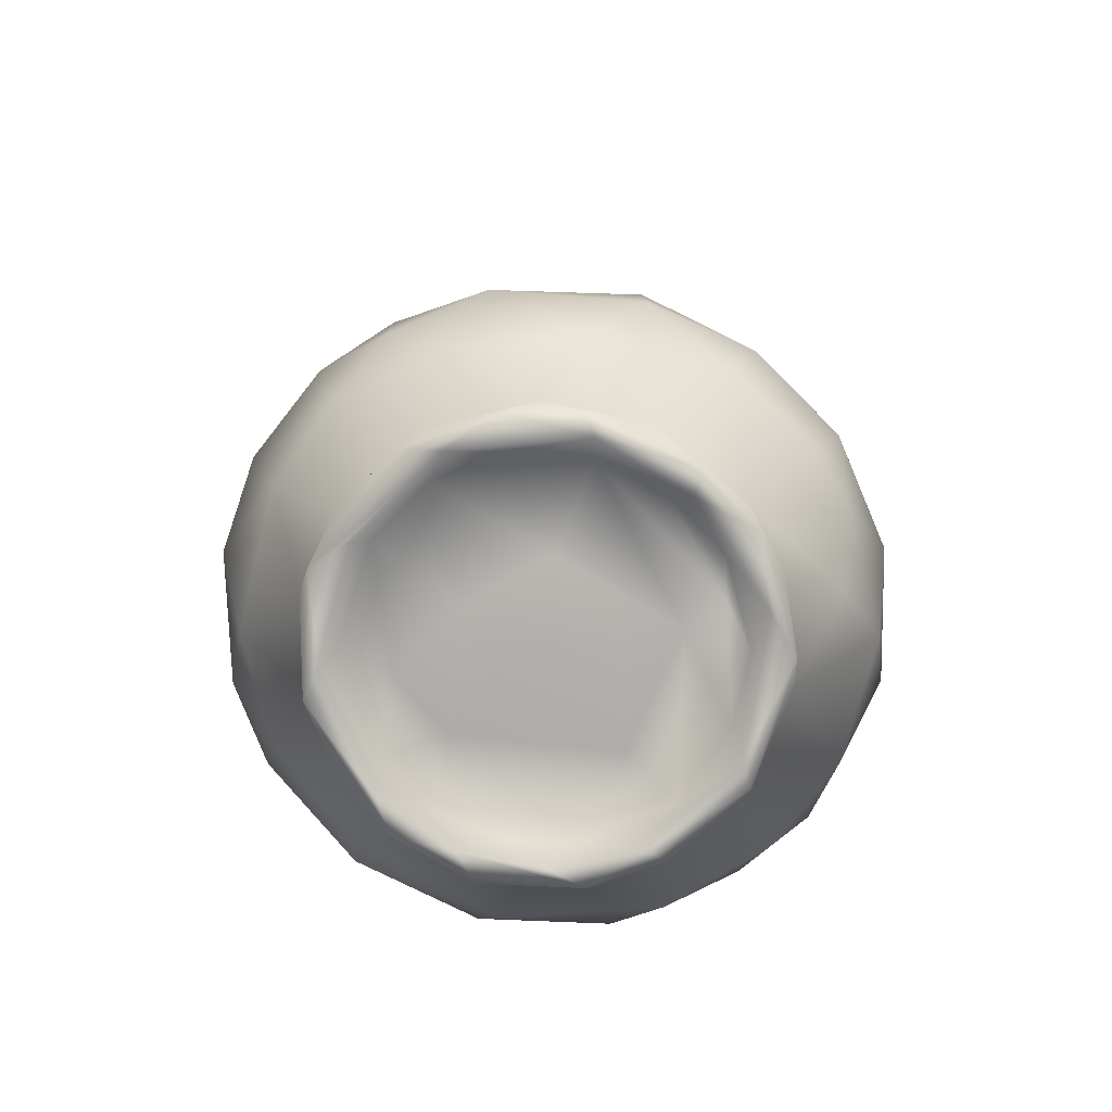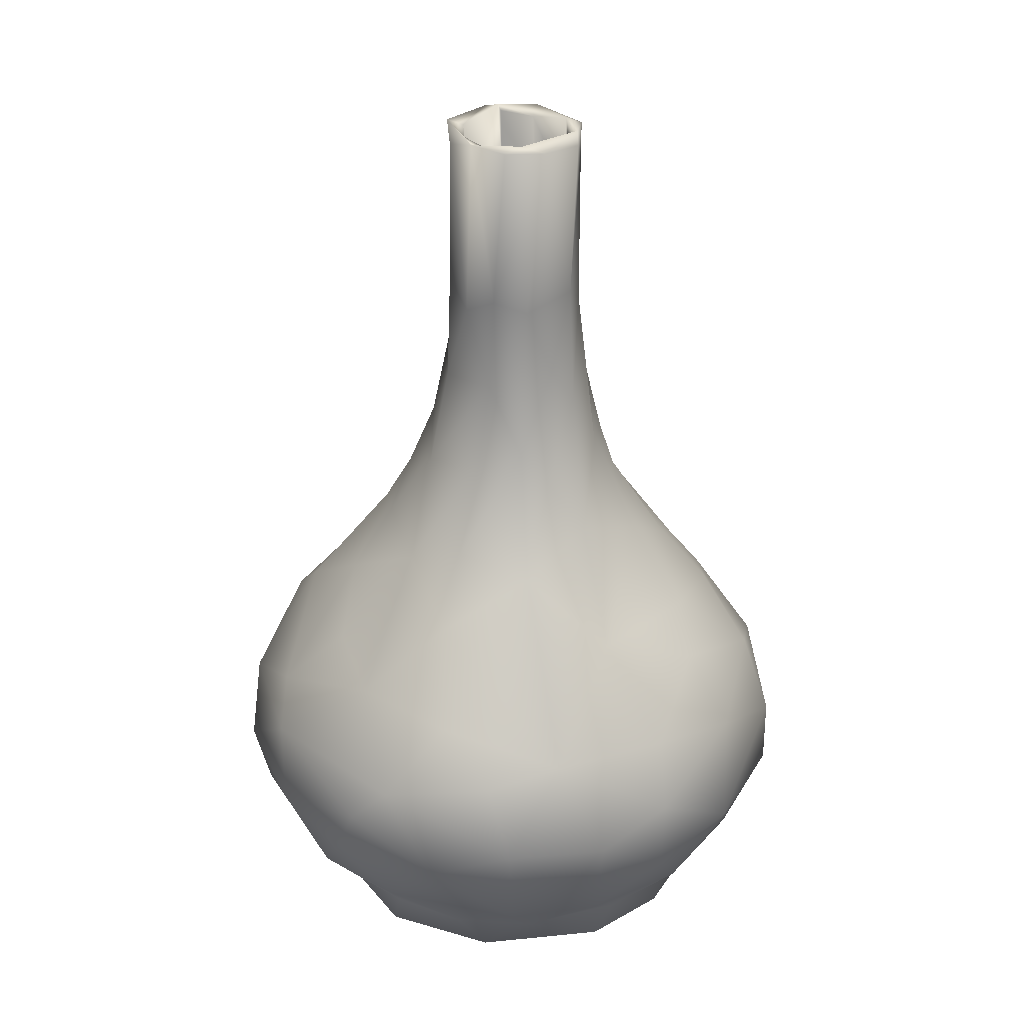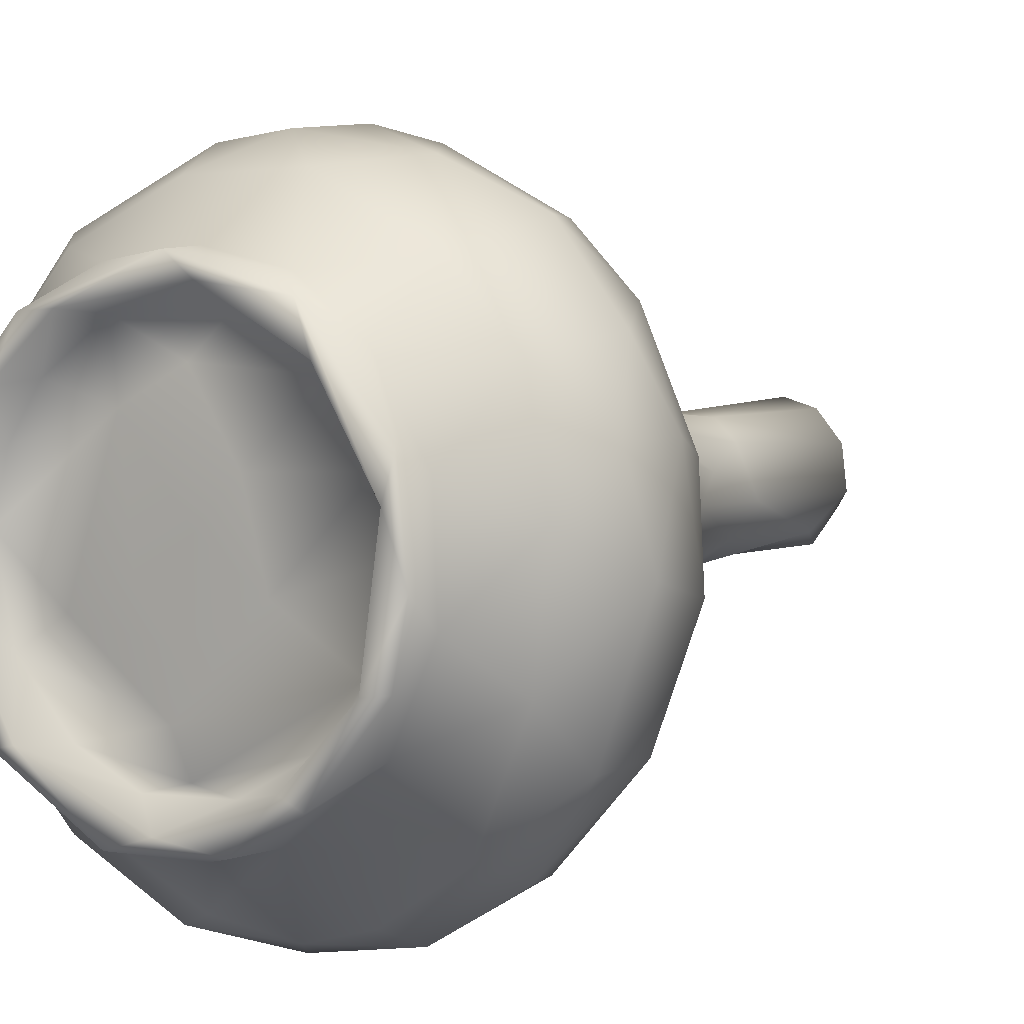
<metadata>
{"format":"obj","ext":"obj","renderer":"f3d","projection":"perspective","resolution":1024,"background":"white","views":[{"elev":-78.8,"azim":102.2,"up":"+Y"},{"elev":29.8,"azim":39.6,"up":"+Y"},{"elev":6.2,"azim":33.7,"up":"+Z"}]}
</metadata>
<code>
o 펼칠거에요
v 11.49 -24.97 17.15
v 14.61 -29.19 11
v 5.709 -28.81 17.58
v 3.471 34.85 2.621
v 1.197 35.34 4.014
v 3.797 36.08 3.313
v 2.195 -33.29 -16.31
v -3.234 -35.91 -15.88
v -5.815 -33.61 -15.4
v 15.22 -23.87 -13.66
v 19.74 -24.36 -5.368
v 17.63 -16.12 -10.83
v -4.249 27.96 -3.385
v -1.954 35.94 -5.676
v -1.924 28.26 -5.175
v 22.73 -23.38 7.17
v 19.14 -27.31 11.81
v 21.16 -28.14 3.038
v 14.69 -29.33 -9.308
v 10.91 -29.77 0.2572
v 17.79 -29.25 1.683
v 2.261 20.41 -5.356
v 3.787 33.41 -4.32
v 4.439 20.95 -3.507
v -2.725 14.85 5.191
v -6.413 9.538 2.97
v -2.925 7.422 7.32
v -1.578 30.1 3.52
v -3.782 28.74 1.181
v -1.835 35.71 3.724
v 8.876 -35.7 -11.37
v 9.425 -32.74 -9.508
v 3.985 -33.03 -12.67
v 4.668 35.57 -1.444
v 1.868 35.82 -4.799
v 3.711 27.78 -2.32
v 2.428 12.55 -5.122
v 2.662 20.48 -3.835
v -0.8836 21.63 -4.429
v -4.94 13.1 0.4505
v -4.557 7.045 4.61
v -9.092 1.504 1.066
v 16.35 -15.29 12.93
v 15.91 -22.75 14.6
v 9.249 -17.65 19.58
v 4.318 31.33 0.1225
v 5.635 16.26 1.554
v 6.433 13.14 -0.4187
v 5.533 22.67 -0.9541
v 10.39 -29.46 -14.06
v -10.14 -32.75 9.954
v -4.215 -33.01 8.562
v -5.156 -32.55 13.69
v 5.151 9.537 4.928
v 7.205 6.988 3.743
v -17.6 -29.25 2.032
v -16.89 -29.07 -5.981
v -20.52 -24.6 0.3234
v 14.11 -32.42 1.097
v 14.14 -35.48 -5.71
v 15.37 -35.15 4.365
v 2.157 15.24 5.491
v 2.295 8.125 7.212
v -1.153 16.75 4.203
v 1.096 26.9 3.689
v 2.623 11.99 4.524
v -5.86 -24.17 19.7
v -0.1975 -29.2 17.95
v -9.686 -29.15 14.89
v 12.4 -32.66 -5.289
v -5.229 34.18 1.264
v -2.602 35.2 4.633
v -5.048 36.03 2.162
v 1.941 27.31 -4.045
v 7.012 5.309 -5.464
v 10.78 0.9072 -3.644
v 9.841 -2.558 -9.519
v 1.256 -32.25 17.57
v -3.841 -27.83 21.36
v -5.767 -32.44 16.59
v 3.636 4.078 7.139
v 6.758 6.34 2.269
v -4.035 35.58 1.306
v -5.097 35.92 -2.61
v -0.4891 7.155 6.522
v -1.903 26.39 -3.941
v -3.241 29.71 -2.737
v 7.652 2.556 -4.438
v 6.051 8.781 -2.348
v -5.907 -29.9 -2.627
v -13.39 -29.19 -12.22
v 4.583 -0.8534 -9.675
v 1.817 1.822 -8.975
v 16.95 -32.3 -2.505
v 16.64 -32.33 5.833
v 17.1 -35.14 -0.07619
v -1.418 13.76 -6.413
v -6.47 6.953 -5.021
v -5.34 15.28 -3.115
v 3.679 2.186 -9.89
v 13.13 -32.49 5.866
v -7.305 -29.47 -15.97
v -9.529 -0.1999 -3.648
v -7.797 -1.066 -7.784
v -5.476 8.02 -3.449
v -0.3433 -33.35 -4.615
v -0.423 -33.35 -8.905
v 6.405 -33.17 -1.355
v -0.6497 -25.39 -20.25
v 6.541 -25.13 -19.36
v -1.807 -20.75 -21.51
v 7.148 -33.13 -14.94
v -0.7633 -29.9 -20.33
v 7.593 -5.299 -13.83
v 0.5731 0.1351 -11.94
v -7.681 -14.81 22.33
v -9.703 -11.72 19.42
v -17.26 -15.45 15.63
v 7.547 -19.26 -19.86
v 2.062 -0.02318 10.2
v 2.645 -11.61 18.81
v -3.311 -11.95 18.97
v 0.4142 -36.03 -14.65
v 1.818 -29.38 -17.95
v -3.984 27.25 -1.215
v -4.126 36.1 -3.212
v 5.295 35.51 2.123
v 4.228 21.72 3.126
v 10.75 -35.83 -12.17
v 15.97 -35.05 -5.456
v 7.253 -0.5414 7.847
v 10.31 -0.5396 2.954
v -3.719 35.67 -3.087
v -1.49 35.26 -4.583
v -3.618 17.74 -2.729
v -12.62 -32.92 6.059
v -17.99 -10.85 -1.265
v -16.96 -10.37 4.989
v 1.324 -33.25 1.958
v 4.626 -33.26 5.419
v 4.832 36.05 -2.482
v 5.824 35.33 -1.336
v 9.093 1.701 -1.691
v 9.387 -1.861 -6.581
v 17.89 -11.4 -3.418
v 7.406 -32.18 16.33
v 4.6 -27.1 21.85
v 0.445 27.42 -5.58
v 2.974 35.53 -5.433
v 1.849 -17.81 21.28
v 4.055 -24.36 20.41
v -5.723 -18.91 20.54
v 8.62 0.09612 8.277
v -12.27 -33.02 -5.893
v -7.967 -33.29 -3.238
v -13.76 -33.06 1.183
v 9.996 -12.17 -15.72
v 1.601 -14.03 -20
v -5.401 17.35 1.593
v -7.253 8.865 -0.5337
v -6.775 1.627 8.351
v -1.576 0.1499 11.68
v 9.991 -32.51 10.78
v -15.14 -20.35 18.84
v -14.14 -25.35 18.02
v -6.723 -21.1 23.31
v 5.574 -35.92 -15.24
v -2.802 -33.15 -13.03
v -9.912 -35.8 -10.66
v -5.439 -1.643 -9.997
v -5.666 -12.69 -18.57
v -3.637 22.88 3.701
v 1.043 -33.37 -12
v -7.713 -33.14 -10.74
v 0.6076 -34.79 17.42
v -7.046 -35.08 14.04
v 2.73 -34.75 15.77
v 12.44 -32.31 12.68
v 9.388 -34.6 15.05
v 16.04 -34.69 7.516
v 4.836 13 1.989
v -1.434 13.12 -5.314
v -3.395 19.1 2.487
v 0.2307 35.93 5.304
v 3.11 35.63 4.59
v 4.825 16.19 -1.403
v -1.022 29.56 -4.294
v -0.6763 21.29 5.003
v 1.338 31.37 -4.399
v 1.985 22.58 4.73
v 3.728 14.59 -5.244
v 7.23 8.484 -2.516
v 5.127 8.152 -5.986
v -5.334 24.24 -0.1915
v -2.241 6.497 -8.147
v -16.29 -28.25 8.891
v -2.364 6.733 -6.648
v 3.164 27.65 2.626
v 4.519 25.22 0.01105
v 3.687 -32.44 14.28
v 0.6601 -32.85 11.22
v -16.33 -35.32 1.319
v -14.43 -35.34 3.676
v -11.89 -35.2 9.575
v 19.04 -12.49 1.624
v -3.426 18.44 -4.77
v -15.54 -35.4 -4.385
v -14.35 -35.5 -3.146
v 9.698 -10.04 15.19
v -18.62 -27.51 -11.86
v -21.29 -28.28 -3.364
v -22.54 -20.36 -9.208
v 20.81 -21.57 5.349
v 17.8 -12.84 8.241
v -13.27 -32.64 10.73
v -19.49 -28.47 8.396
v -16.36 -32.91 3.921
v -10.94 -29.4 17.25
v -5.449 -7.731 -17.34
v -0.4656 -4.796 -15.62
v -1.927 -12.46 -21.82
v 21.08 -17.61 -10.99
v 24.12 -21.98 -0.346
v 21.01 -23.15 -11.13
v 14.28 -27.63 17.11
v 20.33 -18.61 -5.247
v 9.701 -21.95 22.57
v 15.63 -19.22 19.23
v 5.374 -15.19 23.23
v -6.945 -3.174 -12.67
v -10.56 1.506 -2.433
v -11.02 -0.1561 4.346
v -8.482 4.156 3.889
v -12.44 -23.9 16.37
v -12.71 -15.56 16.12
v 15.36 -26.82 -15.96
v 8.945 -26.94 -20.49
v 8.605 -21.61 -22.68
v -19.73 -23.14 -6.682
v -14.68 -23.25 -15.07
v -17.36 -16 -11.37
v -14.47 -34.95 8.765
v -7.117 0.868 -9.11
v -16 -13.21 11.1
v -8.705 -0.8199 6.195
v 12.28 -7.941 -12.92
v 17.61 -12.27 -12.04
v 7.136 -11.02 -19.17
v 13.17 -13.58 18.91
v 0.1939 -22.81 24.05
v -15.12 -7.408 9.897
v -19.63 -11.39 7.455
v -20.27 -10.48 -2.819
v -23.13 -14.96 0.8494
v -5.028 -6.782 16.89
v 0.01363 -8.893 19.6
v -8.191 -3.149 11.84
v -7.779 -25.3 -18.9
v 12.79 -19.33 -16.78
v -17.17 -10.55 -10.89
v -19.88 -14.67 -11.71
v -24.06 -21.83 1.039
v -22.12 -17.73 8.708
v 9.846 2.856 2.215
v 15.13 -5.123 5.55
v 4.538 -3.442 14.27
v 16.92 -12.11 14.24
v 15.69 -21.35 -18.11
v -18.01 -13.73 -8.405
v -13.66 -17.38 -19.8
v -12.76 -11.74 -17.26
v -5.995 -15.53 -22.83
v -10.14 -20.92 -22.36
v -0.3384 -21.25 -24.41
v 8.156 -9.769 18.68
v 10.66 -34.87 11.78
v 15.64 -5.303 -4.116
v -11.63 -33.42 -11.67
v -15.47 -33.32 -5.684
v 20.82 -19.64 12.98
v -15.79 -5.006 -0.0524
v -9.921 -34.92 13.8
v -11.63 -35.75 -11.04
v -11.21 -6.273 -12.9
v -14.13 -4.749 -6.703
v 18.62 -8.38 -1.802
v -18.29 -20.68 10.39
v 13.43 -15.9 -18.97
v 3.906 -27.19 -21.99
v 21.07 -12.45 5.533
v 22.46 -14.06 -2.299
v -2.981 -33.33 -0.5424
v -21.27 -22.69 10.51
v -19.05 -21.66 -15.07
v -19.38 -16.87 6.985
v 2.482 -18.29 24.37
v 13.86 -32.46 -9.557
v 22.91 -17.5 7.149
v -2.837 1.779 8.653
v -8.305 -7.834 13.69
v -20.89 -17.99 -0.188
v -5.497 -26.28 -22.38
v 4.878 -17.06 -23.58
v -13.83 -26.56 -17.92
v -11.97 -15.99 -17.08
v 20.18 -28.15 -6.323
v 2.971 1.592 10.47
v 1.307 9.269 -7.355
f 1 2 3
f 4 5 6
f 7 8 9
f 10 11 12
f 13 14 15
f 16 17 18
f 19 20 21
f 22 23 24
f 25 26 27
f 28 29 30
f 31 32 33
f 34 35 36
f 37 38 39
f 40 41 42
f 43 44 45
f 34 46 4
f 47 48 49
f 50 20 19
f 51 52 53
f 54 55 47
f 56 57 58
f 59 60 61
f 62 63 54
f 64 65 66
f 67 68 69
f 59 70 60
f 71 72 73
f 38 36 74
f 75 76 77
f 78 79 80
f 81 66 82
f 73 83 84
f 64 85 41
f 86 74 87
f 37 88 89
f 90 69 68
f 91 57 90
f 92 88 93
f 94 95 96
f 97 98 99
f 100 75 77
f 101 59 61
f 91 90 102
f 103 104 105
f 106 107 108
f 109 110 111
f 112 7 113
f 18 17 95
f 114 115 100
f 116 117 118
f 110 119 111
f 120 121 122
f 123 31 33
f 109 124 110
f 29 125 126
f 49 127 128
f 60 129 130
f 131 82 132
f 133 134 126
f 125 135 87
f 136 52 51
f 137 42 138
f 52 139 140
f 141 127 142
f 143 144 145
f 78 146 147
f 23 148 149
f 27 62 25
f 150 151 152
f 55 54 153
f 154 155 156
f 157 92 158
f 143 88 144
f 159 99 160
f 21 20 2
f 161 162 27
f 163 101 61
f 164 165 166
f 31 123 167
f 168 169 123
f 170 171 93
f 72 71 172
f 173 174 168
f 175 176 177
f 178 179 180
f 57 56 90
f 181 82 66
f 90 56 69
f 37 39 182
f 2 20 90
f 183 41 40
f 66 85 64
f 90 20 50
f 184 185 6
f 83 126 84
f 183 29 28
f 2 1 44
f 37 89 186
f 37 186 38
f 84 14 13
f 14 134 35
f 133 87 187
f 14 84 126
f 79 78 147
f 124 90 50
f 184 72 188
f 134 189 35
f 187 134 133
f 124 102 90
f 185 190 127
f 49 24 23
f 191 192 193
f 194 84 13
f 115 195 100
f 105 135 40
f 129 31 167
f 140 139 108
f 56 58 196
f 73 30 83
f 32 70 173
f 61 96 180
f 104 170 197
f 181 66 65
f 190 185 184
f 49 128 47
f 198 65 5
f 135 125 40
f 73 184 30
f 181 199 186
f 149 35 141
f 123 169 8
f 87 126 125
f 200 53 201
f 142 49 23
f 181 186 82
f 202 203 204
f 6 141 34
f 205 132 145
f 13 15 206
f 207 208 202
f 50 19 10
f 209 121 120
f 156 203 208
f 141 35 34
f 35 189 36
f 210 211 212
f 213 214 205
f 156 136 203
f 155 154 107
f 215 216 217
f 107 173 70
f 218 165 216
f 125 183 40
f 32 31 60
f 219 220 221
f 222 223 224
f 133 126 87
f 25 188 172
f 146 178 225
f 145 12 226
f 227 228 229
f 72 184 73
f 220 219 230
f 6 5 184
f 183 125 29
f 131 132 214
f 150 45 151
f 6 185 127
f 49 142 127
f 231 232 233
f 1 3 151
f 152 234 235
f 236 237 238
f 57 91 239
f 240 241 239
f 5 28 30
f 242 202 204
f 243 195 115
f 244 138 245
f 246 247 248
f 93 182 197
f 46 34 36
f 229 228 249
f 98 243 231
f 174 107 154
f 250 147 227
f 117 251 118
f 252 253 254
f 132 143 145
f 255 117 256
f 257 161 232
f 74 86 39
f 102 258 91
f 157 119 259
f 253 260 261
f 51 176 204
f 254 212 262
f 118 252 263
f 76 264 265
f 266 267 153
f 109 111 258
f 224 236 268
f 213 226 11
f 157 259 12
f 251 117 257
f 81 85 66
f 137 269 103
f 151 3 68
f 159 25 172
f 44 1 45
f 149 14 35
f 270 271 272
f 273 272 274
f 256 229 275
f 163 201 140
f 177 276 179
f 163 200 201
f 276 61 179
f 24 191 22
f 135 182 39
f 213 44 43
f 227 147 225
f 77 277 246
f 210 278 279
f 36 199 46
f 129 60 31
f 280 17 16
f 166 79 250
f 281 253 252
f 158 93 171
f 136 204 203
f 174 173 107
f 101 163 140
f 266 275 267
f 160 26 159
f 38 199 36
f 262 211 216
f 93 37 182
f 129 167 112
f 175 146 78
f 271 219 221
f 242 282 215
f 8 169 283
f 256 266 162
f 262 263 254
f 29 83 30
f 243 284 285
f 13 206 194
f 268 236 238
f 194 172 71
f 64 28 65
f 277 286 247
f 92 157 144
f 171 111 158
f 287 234 196
f 267 265 153
f 218 216 215
f 263 252 254
f 178 146 179
f 285 260 253
f 286 277 265
f 7 112 167
f 280 267 228
f 116 229 256
f 170 93 197
f 228 225 17
f 288 248 247
f 255 257 117
f 10 19 11
f 274 238 289
f 271 261 260
f 270 261 271
f 286 290 291
f 243 98 195
f 281 231 285
f 159 172 194
f 52 155 292
f 155 52 156
f 187 87 74
f 208 207 283
f 68 67 151
f 293 165 164
f 88 37 93
f 294 270 273
f 284 260 285
f 38 186 199
f 67 234 152
f 271 221 272
f 33 168 123
f 118 164 116
f 255 256 162
f 104 269 241
f 238 237 289
f 89 82 186
f 244 295 138
f 239 91 240
f 158 111 119
f 15 14 148
f 21 11 19
f 279 278 283
f 67 152 151
f 235 287 244
f 172 188 72
f 103 269 104
f 105 182 135
f 281 251 232
f 64 41 183
f 246 277 247
f 178 180 95
f 81 131 120
f 296 250 227
f 264 153 265
f 296 166 250
f 188 190 184
f 150 122 121
f 69 196 234
f 129 112 297
f 34 4 6
f 208 169 154
f 282 175 80
f 88 92 144
f 16 223 298
f 81 120 299
f 282 176 175
f 122 300 299
f 216 293 262
f 293 263 262
f 234 67 69
f 30 184 5
f 76 265 277
f 187 74 189
f 128 62 54
f 46 199 198
f 2 90 68
f 157 12 144
f 202 208 203
f 245 299 300
f 243 115 230
f 267 249 228
f 227 229 296
f 44 213 2
f 214 213 43
f 202 217 279
f 52 292 139
f 112 113 289
f 291 222 247
f 138 295 301
f 146 225 147
f 220 115 114
f 113 9 302
f 300 244 245
f 94 18 95
f 301 137 138
f 279 207 202
f 221 248 303
f 69 56 196
f 40 42 105
f 200 163 276
f 47 128 54
f 93 158 92
f 169 208 283
f 265 290 286
f 58 287 196
f 257 162 161
f 288 268 238
f 304 210 294
f 24 49 48
f 169 168 174
f 17 178 95
f 275 229 249
f 171 170 104
f 289 302 274
f 58 57 239
f 302 289 113
f 164 118 293
f 139 292 106
f 291 298 223
f 262 212 211
f 109 258 124
f 305 240 258
f 275 266 256
f 143 82 89
f 164 166 116
f 198 199 65
f 272 221 303
f 238 274 303
f 9 304 302
f 242 204 282
f 216 165 293
f 94 297 306
f 264 48 55
f 212 294 210
f 152 122 150
f 294 273 304
f 18 223 16
f 21 2 213
f 29 126 83
f 86 135 39
f 61 180 179
f 232 161 233
f 94 130 297
f 96 130 94
f 292 155 106
f 136 156 52
f 273 270 272
f 144 12 145
f 260 284 271
f 263 293 118
f 218 79 165
f 42 103 105
f 204 176 282
f 273 274 302
f 119 110 259
f 241 269 239
f 190 128 127
f 225 228 227
f 5 4 198
f 22 97 148
f 222 224 268
f 281 285 253
f 228 17 280
f 219 271 284
f 214 209 131
f 301 269 137
f 163 61 276
f 50 110 124
f 247 286 291
f 179 175 177
f 282 80 215
f 168 33 173
f 180 96 95
f 243 230 284
f 33 32 173
f 226 213 205
f 120 122 299
f 116 256 117
f 42 245 138
f 238 303 288
f 149 141 142
f 6 127 141
f 27 233 161
f 248 220 114
f 122 152 235
f 306 297 236
f 294 212 261
f 223 18 306
f 26 25 159
f 111 305 258
f 216 211 217
f 300 122 235
f 113 7 9
f 145 226 205
f 82 143 132
f 39 38 74
f 79 218 80
f 239 269 301
f 128 190 62
f 23 22 148
f 304 273 302
f 97 99 206
f 211 279 217
f 232 231 281
f 149 142 23
f 149 148 14
f 70 59 108
f 108 139 106
f 76 75 192
f 11 21 213
f 278 210 304
f 195 98 97
f 245 41 299
f 85 299 41
f 267 275 249
f 197 105 104
f 116 296 229
f 259 110 10
f 70 32 60
f 266 307 162
f 307 153 54
f 51 53 176
f 192 75 193
f 130 129 297
f 45 150 121
f 210 279 211
f 268 288 222
f 46 198 4
f 244 300 235
f 307 54 63
f 258 240 91
f 108 59 101
f 243 285 231
f 206 148 97
f 50 10 110
f 14 126 134
f 226 12 11
f 287 295 244
f 283 207 279
f 288 247 222
f 308 195 97
f 299 85 81
f 233 160 231
f 308 22 191
f 100 308 193
f 191 24 192
f 192 48 264
f 155 107 106
f 306 236 224
f 305 171 104
f 99 98 160
f 45 209 43
f 223 306 224
f 115 220 230
f 53 177 176
f 140 201 52
f 112 237 236
f 297 112 236
f 252 118 251
f 28 5 65
f 308 100 195
f 105 197 182
f 131 81 82
f 160 233 26
f 298 267 280
f 111 171 305
f 43 209 214
f 65 199 181
f 96 60 130
f 88 143 89
f 42 41 245
f 266 153 307
f 278 304 9
f 217 202 242
f 103 42 137
f 24 48 192
f 166 165 79
f 8 278 9
f 291 223 222
f 218 215 80
f 294 261 270
f 135 86 87
f 259 10 12
f 84 71 73
f 230 219 284
f 290 265 267
f 308 191 193
f 52 201 53
f 26 233 27
f 63 62 27
f 131 209 120
f 62 188 25
f 234 287 235
f 102 124 258
f 246 114 77
f 108 101 140
f 200 177 53
f 154 169 174
f 68 3 2
f 194 71 84
f 80 175 78
f 194 99 159
f 64 183 28
f 18 94 306
f 298 291 290
f 51 204 136
f 179 146 175
f 123 8 167
f 288 303 248
f 290 267 298
f 231 160 98
f 295 287 301
f 116 166 296
f 63 162 307
f 121 209 45
f 167 8 7
f 277 77 76
f 114 100 77
f 189 74 36
f 276 177 200
f 221 220 248
f 193 75 100
f 189 134 187
f 194 206 99
f 132 205 214
f 239 301 58
f 76 192 264
f 153 264 55
f 305 241 240
f 215 217 242
f 162 257 255
f 178 17 225
f 261 212 254
f 253 261 254
f 79 147 250
f 157 158 119
f 251 281 252
f 114 246 248
f 305 104 241
f 188 62 190
f 48 47 55
f 61 60 96
f 303 274 272
f 107 70 108
f 63 27 162
f 237 112 289
f 283 278 8
f 154 156 208
f 206 15 148
f 45 1 151
f 97 22 308
f 280 16 298
f 257 232 251
f 287 58 301

</code>
